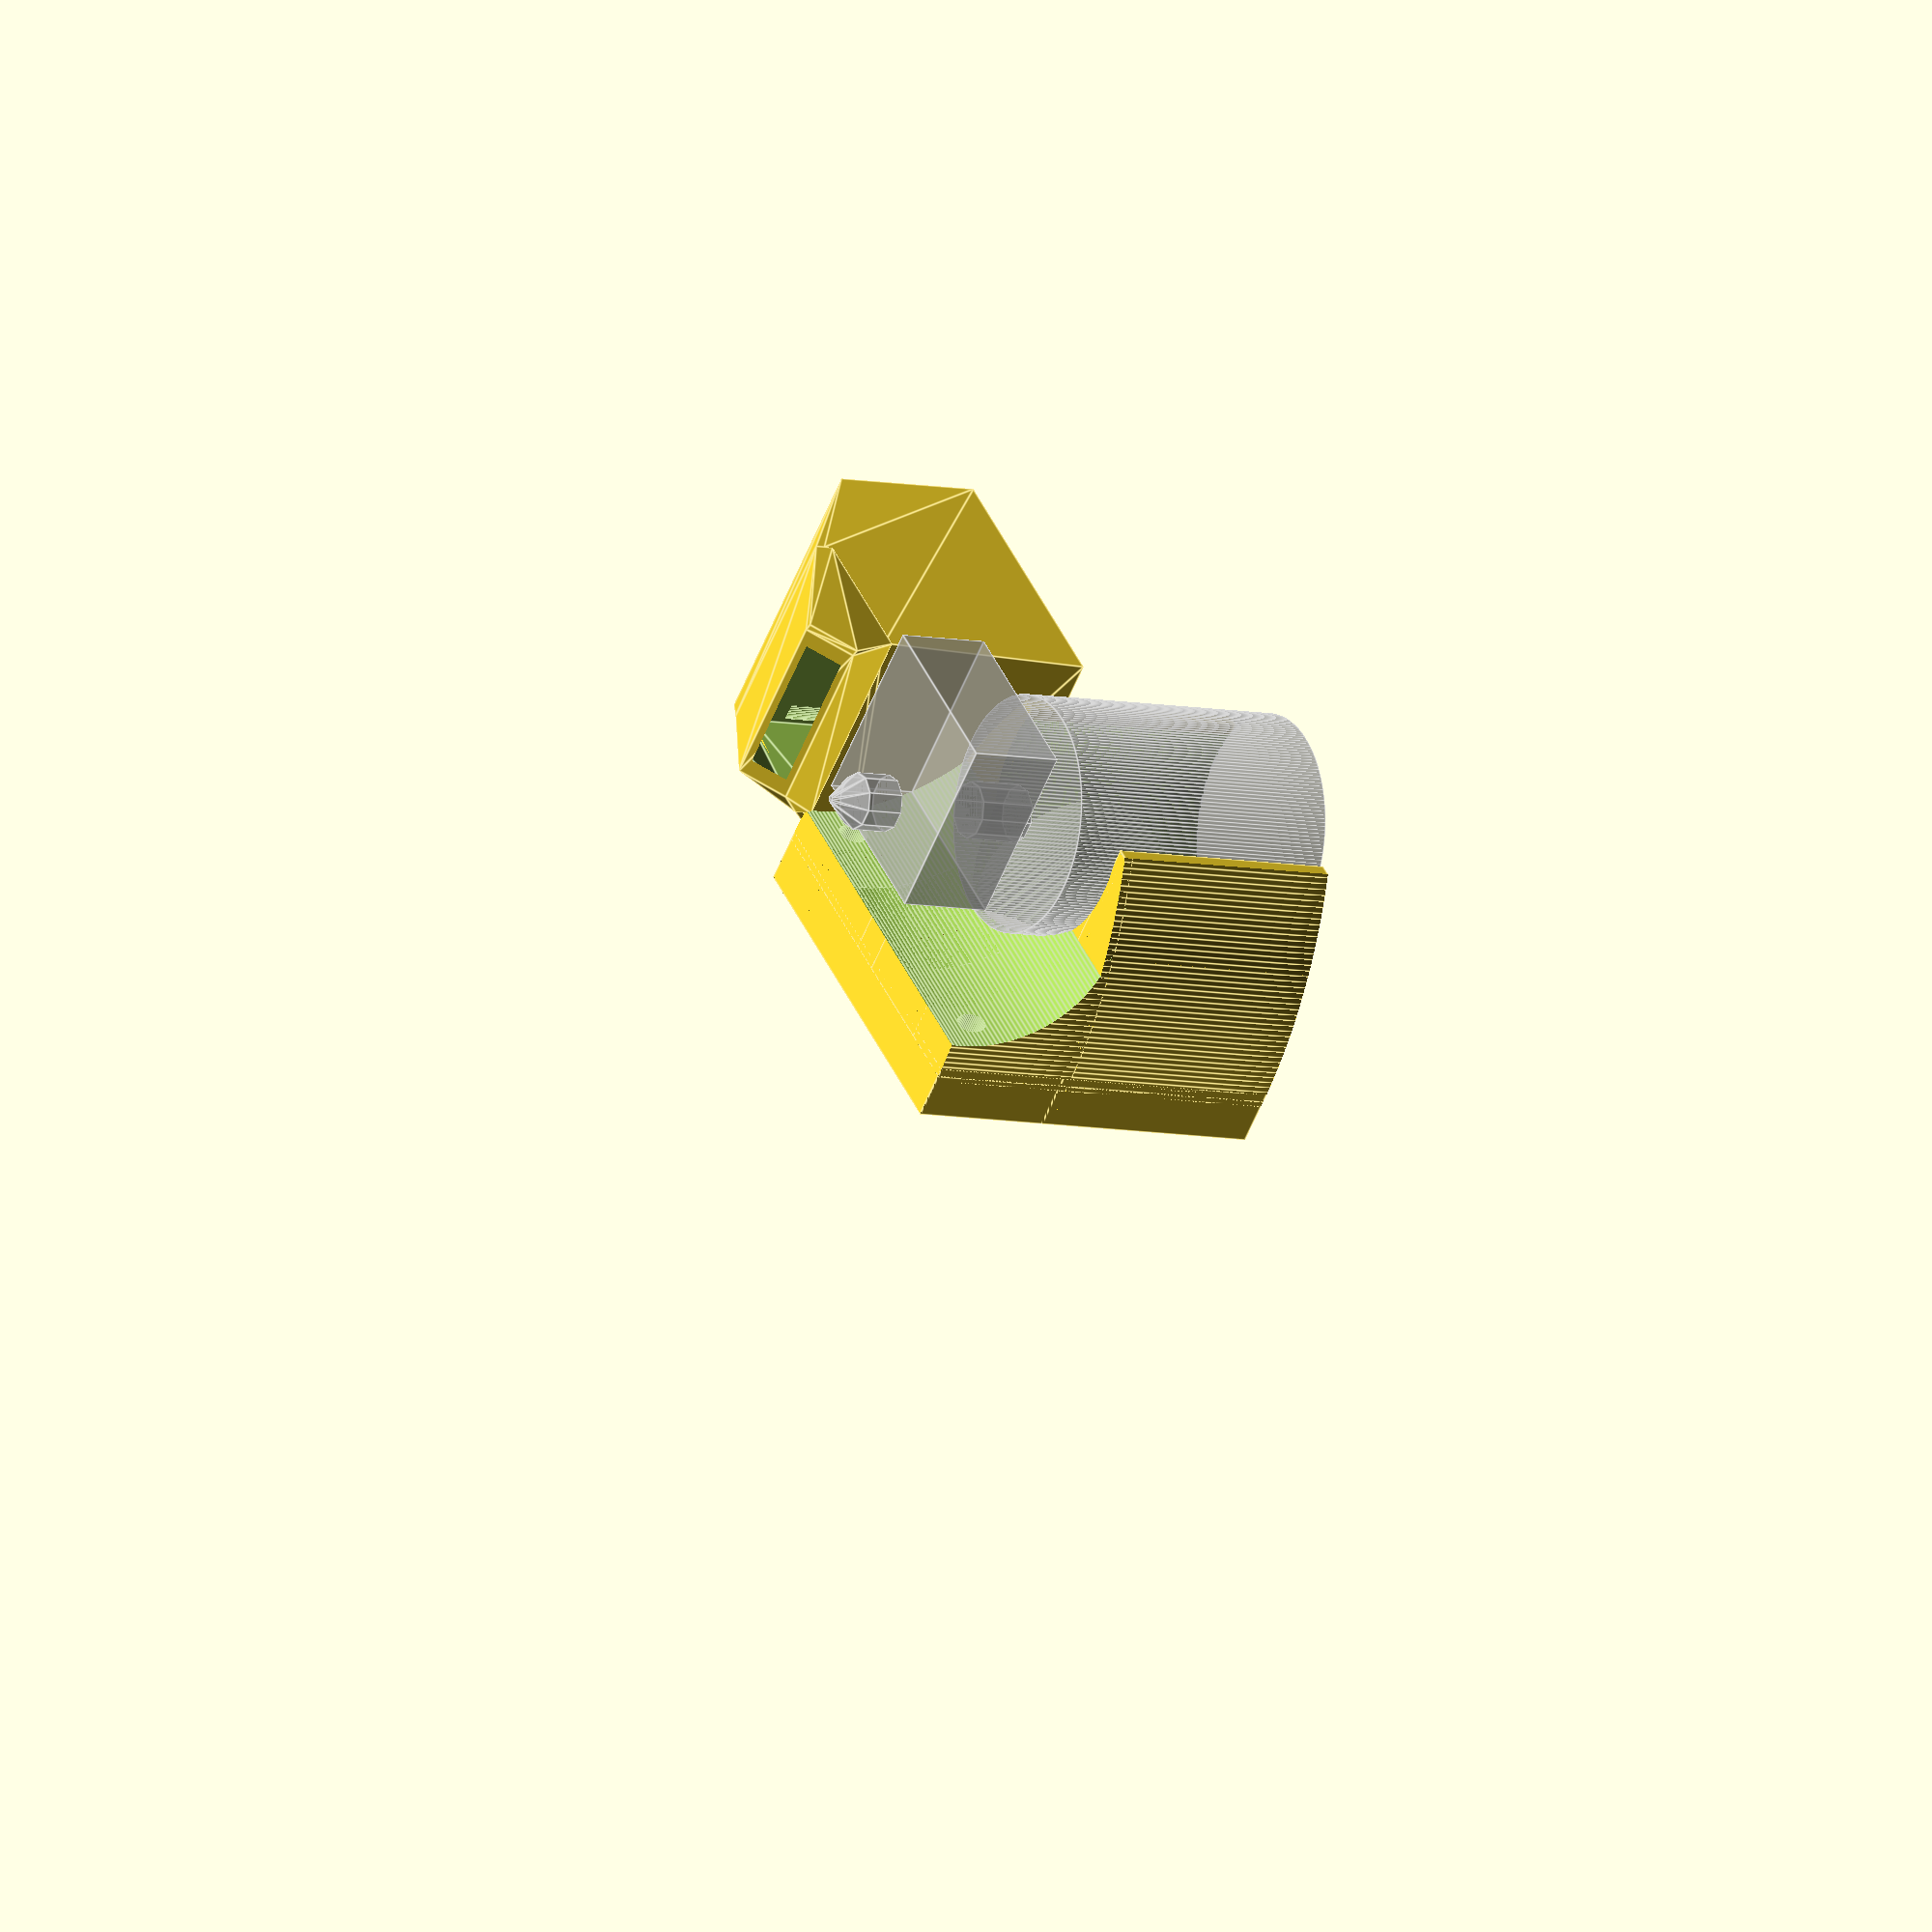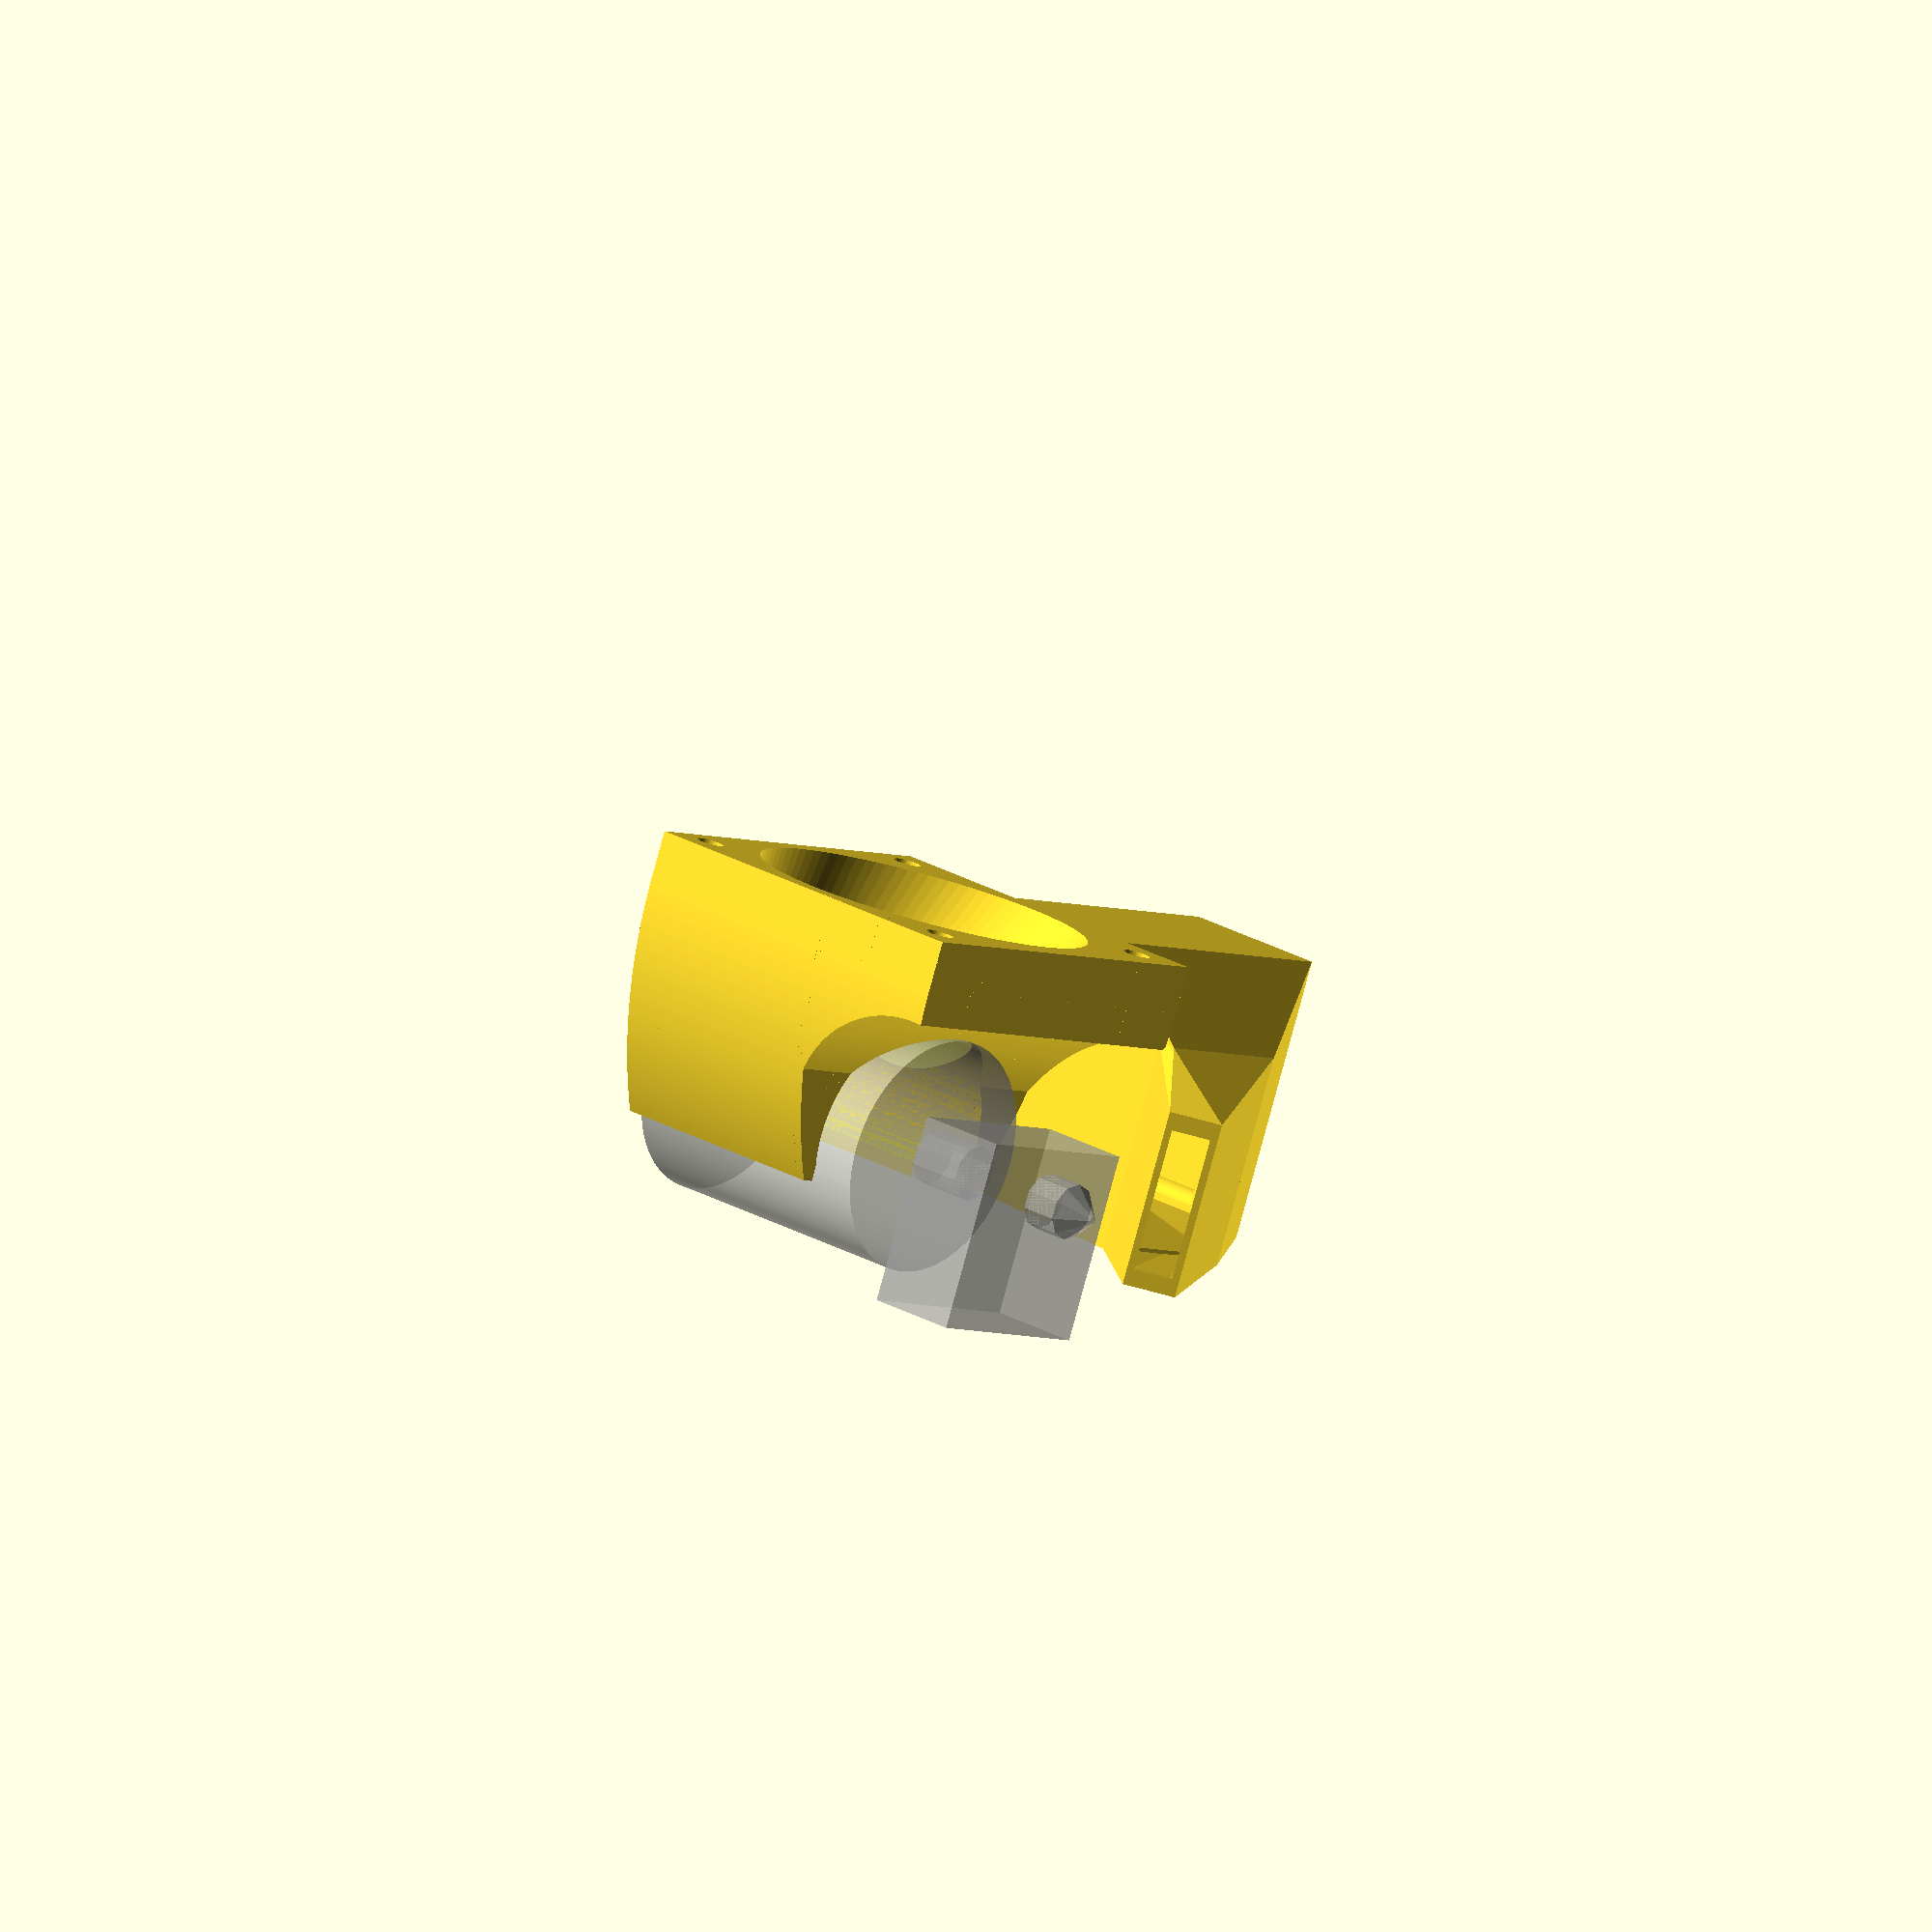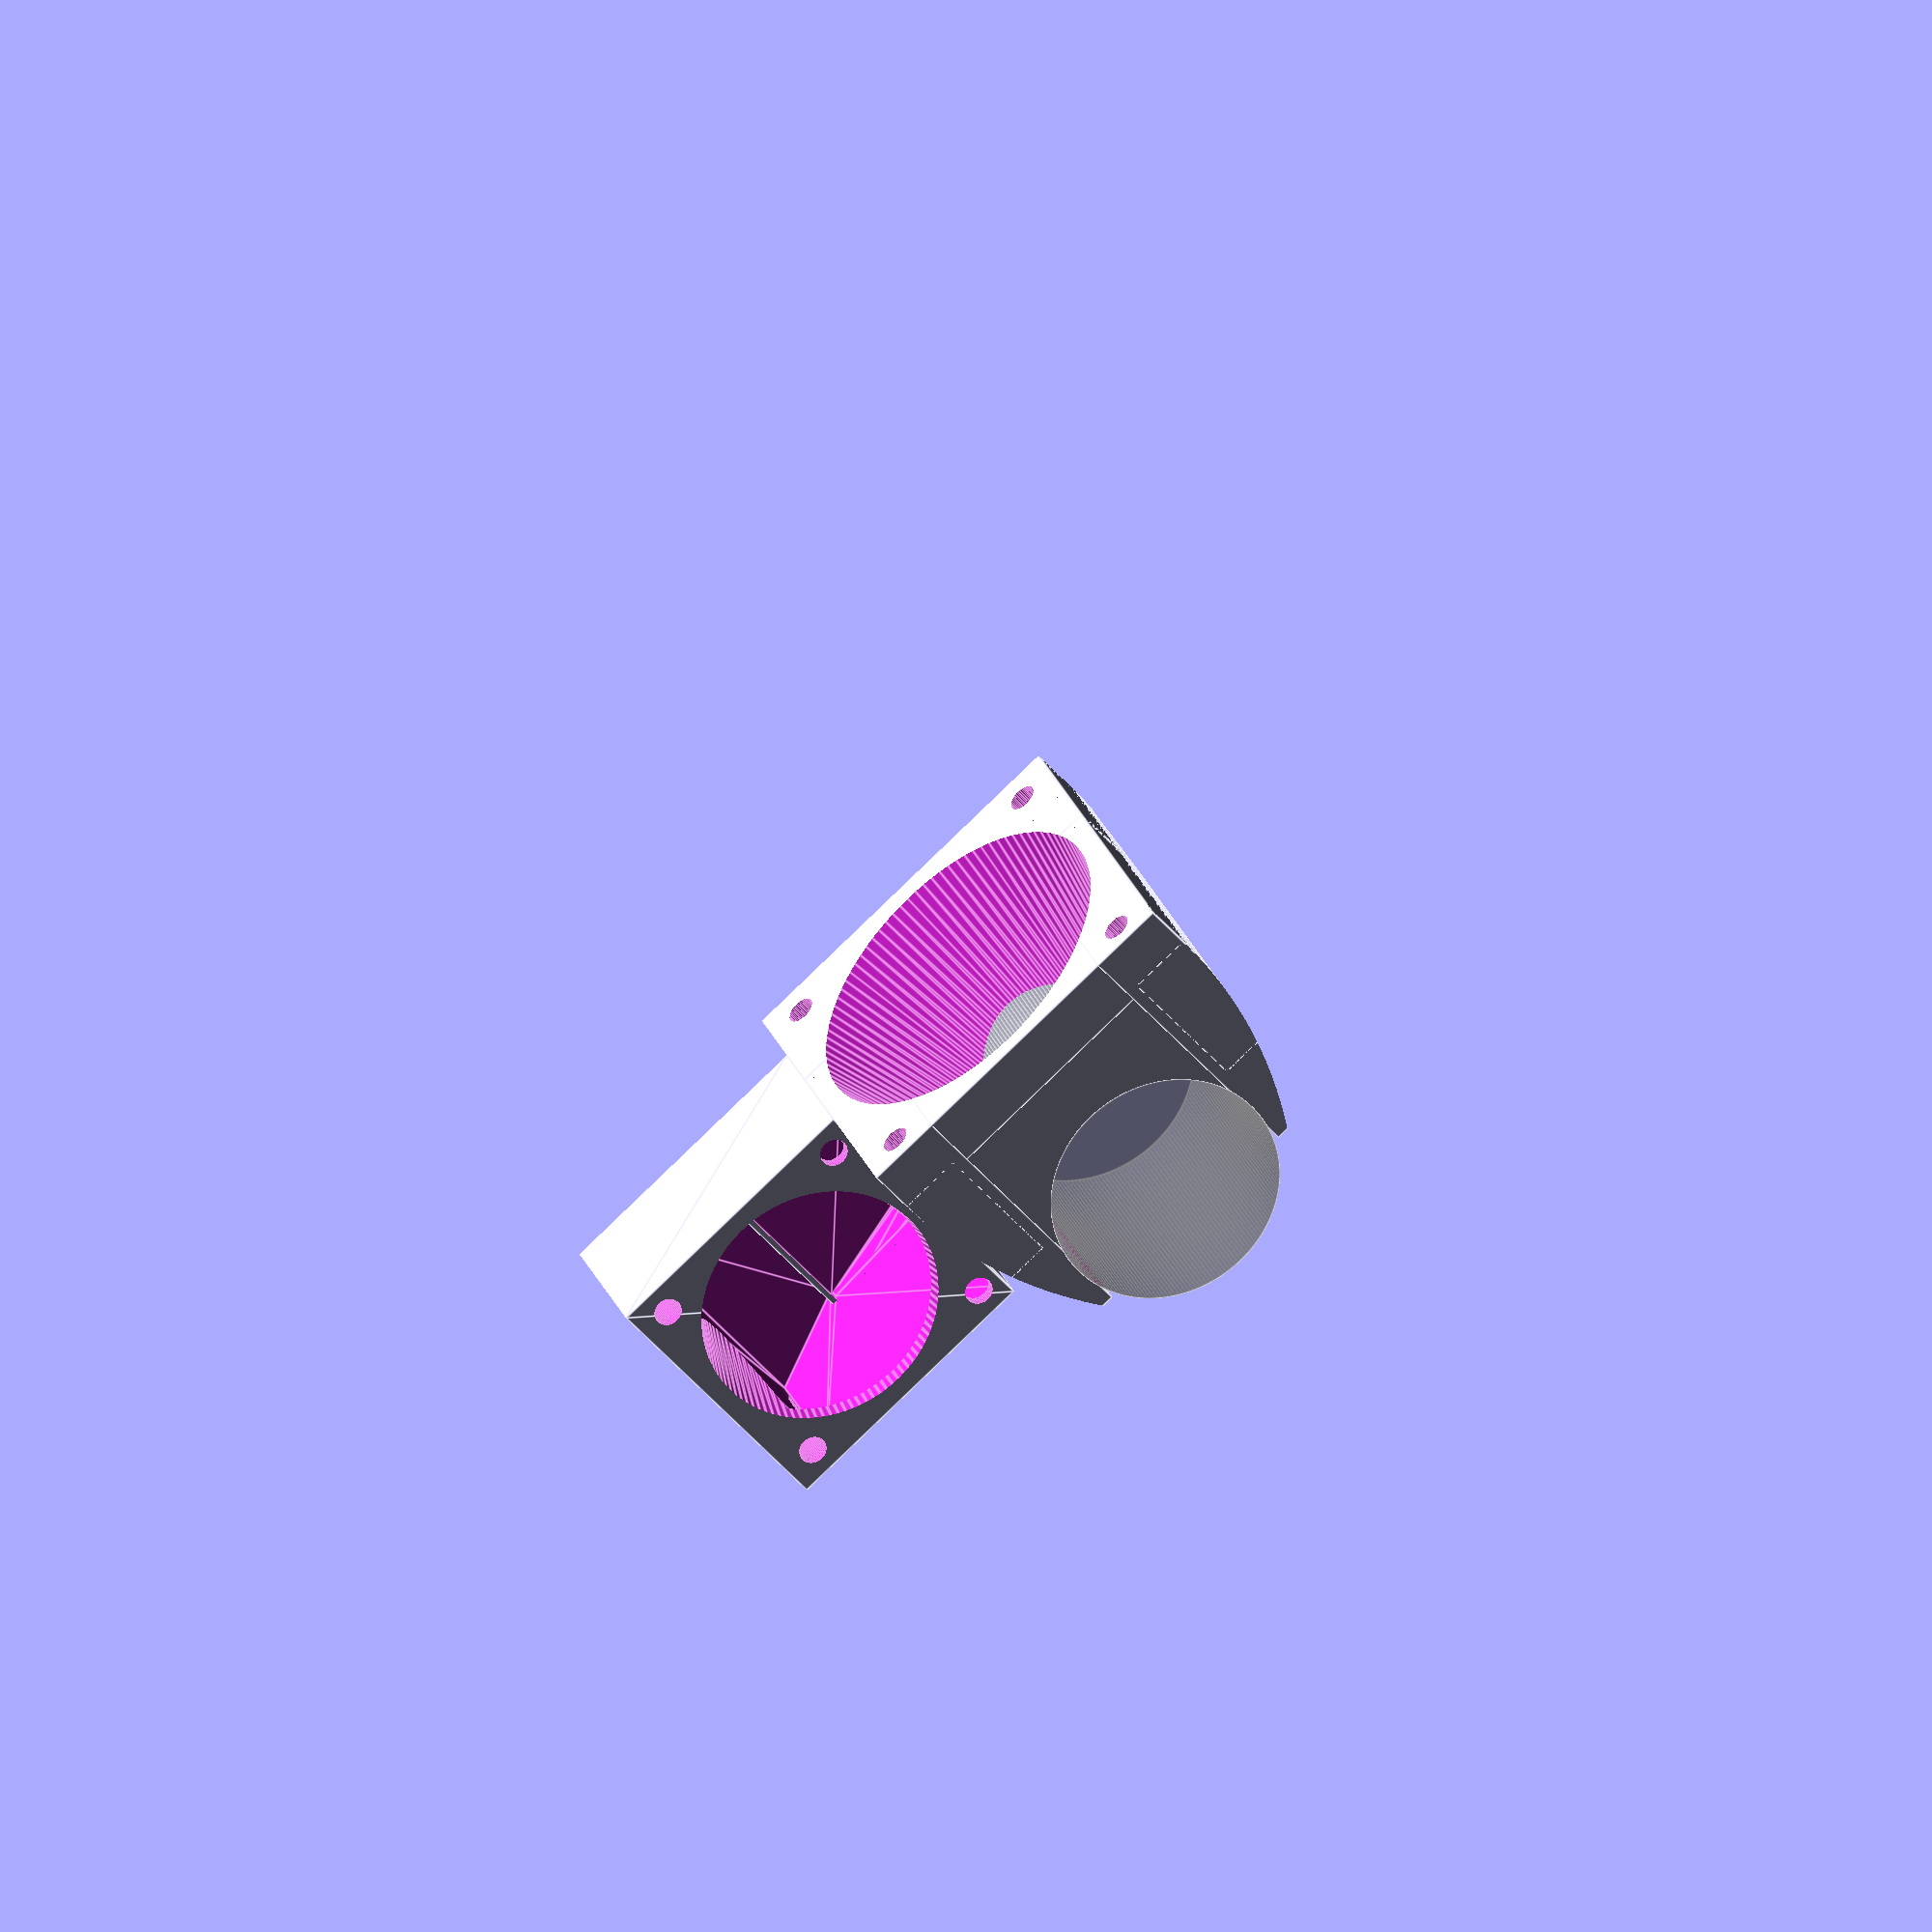
<openscad>
/* [Hotend] */

// Hotend's heatsink diameter
heatsinkDiameter = 25;  // [15:29]
// Length of the clamp
clampLength = 30;  // [18.125:0.125:32.5]
// Z-Probe screw notch
zProbeScrew = 0;  // [1:Present, 0:Absent]
// Height of the Z-Probe Screw
zProbeScrewHeight = 12;  // [0:26]

/* [Fans] */

// Number of fans
doubleSideFan = 0;  // [1:Double, 0:Single]
// Side fan mouth size
widerMouth = 0;  // [1:Bigger, 0:Normal]

// E3D V6 chinese clone placeholder
% union() {
  cylinder(30, heatsinkDiameter / 2, heatsinkDiameter / 2, $fn = 200);
  translate([0, 0, 30]) cylinder(6, 3, 3);
  translate([-14.5, -10, 36]) cube([20, 20, 10]);
  translate([0, 0, 46]) cylinder(4, 3, 3);
  translate([0, 0, 50]) cylinder(3, 3, 0.4);
}

module e3d() {
  translate([0, 0, -1]) cylinder(32, heatsinkDiameter / 2, heatsinkDiameter / 2, $fn = 200);
}

module sideCurve40() {
  intersection() {
    translate([-5 + (30 - clampLength), -20, 0]) cube([clampLength, 8, 25]);
    translate([20, 30, -1]) cylinder(32, 50, 50, $fn = 500);
  }
}

module topCurve40(cut = true) {
  difference() {
    difference() {
      translate([20, -20, 24.5]) rotate([0, 0, 90]) cube([33.25, 14, 15.5]);
      translate([1, 0, 38.8275]) rotate([90, 0, 0]) cylinder(44, 15, 15, true, $fn = 200);
    }
    if (cut) {
      e3d();
      translate([20, -21, 0]) rotate([0, -90, 0]) cube([50, 7.75, 15]);
    }
  }
}

module topCurve40Corner() {
  intersection() {
    translate([0, -15, 0]) topCurve40(false);
    translate([0, 0, 25]) sideCurve40();
    translate([20, -21, 0]) rotate([0, -90, 0]) cube([50, 7.75, 15]);
  }
}

module m3Hole() {
  cylinder(16, 1.5, 1.5, $fn = 50);
}

module mainBody() {
  // Hot end attachment & 40mm fan mount
  difference() {
    union() {
      // Hot end attachment
      difference() {
        translate([-3, -13.25, 0]) cube([25, 26.5, 25]);
        e3d();
      }

      // Fan mount
      translate([25, -20, 0]) rotate([0, -90, 0]) cube([40, 40, 6]);

      // Side curves
      difference() {
        union() {
          sideCurve40();
          mirror([0, 1, 0]) sideCurve40();
        }
        e3d();
      }

      // Top curve
      topCurve40(true);
      topCurve40Corner();
      mirror([0, 1, 0]) topCurve40Corner();
    }
    // Fan funnel
    hull() {
      translate([5, 0, 11]) rotate([0, 75, 0]) cylinder(30, 11, 12.5, $fn = 100);
      translate([26, 0, 20]) rotate([0, 90, 0]) cylinder(1, 18, 18, $fn = 100);
    }
    // M3 holes
    translate([10, -16, 3]) rotate([0, 90, 0]) m3Hole();
    mirror([0, 1, 0]) translate([10, -16, 3]) rotate([0, 90, 0]) m3Hole();
    translate([10, -16, 36]) rotate([0, 90, 0]) m3Hole();
    mirror([0, 1, 0]) translate([10, -16, 36]) rotate([0, 90, 0]) m3Hole();
  }
}

module sideMount() {
  translate([-5, -50, 15]) hull() {
    cube([30, 30, 1.25]);
    translate([0, 0, 15]) cube([30, 30, 1.25]);
  }
}

module sideBodyHollowed() {
  // 30mm fan mount
  union() {
    difference() {
      // Shell
      hull() {
        sideMount();
        translate([-6, -36.25, 40]) cube([22.5, 16.25, 1]);
      }
      // Hollow
      hull() {
        translate([0.9, -5.3, 3]) scale([0.9, 0.8, 0.9]) sideMount();
        translate([-5, -35.45, 40]) rotate([5, 0, 0]) scale([0.85, 0.9, 1]) cube([22.5, 16.25, 1.5]);
      }
    }
    
    translate([0, 0, -1]) difference() {
      // Shell
      hull() {
        translate([-6, -36.25, 40]) cube([22.5, 16.25, 2]);
        translate([-7.75, -19.6, 50.75]) scale([1.25, 1.25, 1.25]) rotate([-45, 0, 0]) if (widerMouth) {
            translate([0, -1.25, 0]) cube([15, 6.5, 1]);
        } else {
            translate([0, -0.25, 0]) cube([15, 4.5, 1]);
        }
      }
      // Hollow
      hull() {
        translate([-5, -35.45, 38]) rotate([5, 0, 0]) scale([0.9, 0.9, 2.5]) cube([22.5, 16.25, 1.5]);
        translate([-6, -19.6, 50]) rotate([-45, 0, 0]) if (widerMouth) {
           translate([0, -1, 0]) cube([15, 6, 2]);
        } else {
            cube([15, 4, 2]);
        }
      }
   }
  }
}

module sideBodyHoles() {
  translate([10, -35, 20]) cylinder(15, 13.5, 10, $fn = 100, true);
  translate([22, -22.5, 12]) union() {
    translate([0, 0, 0]) m3Hole();
    translate([0, -24, 0]) m3Hole();
    translate([-24, 0, 0]) m3Hole();
    translate([-24, -24, 0]) m3Hole();
  }
}

module sideBody() {
  difference() {
    sideBodyHollowed();
    sideBodyHoles();
  }
}

module finalPiece() {
  union() {
    mainBody();
    sideBody();
    if (doubleSideFan) {
      mirror([0, 1, 0]) sideBody();
    }
  }
}

if (zProbeScrew) {
  difference() {
      finalPiece();
      translate([-9, 11.75, -1]) cube([10, 5, zProbeScrewHeight + 1]);
  }
} else {
  finalPiece();
}
</openscad>
<views>
elev=7.2 azim=134.3 roll=57.7 proj=o view=edges
elev=155.3 azim=112.3 roll=226.3 proj=o view=wireframe
elev=334.7 azim=311.1 roll=162.7 proj=o view=edges
</views>
